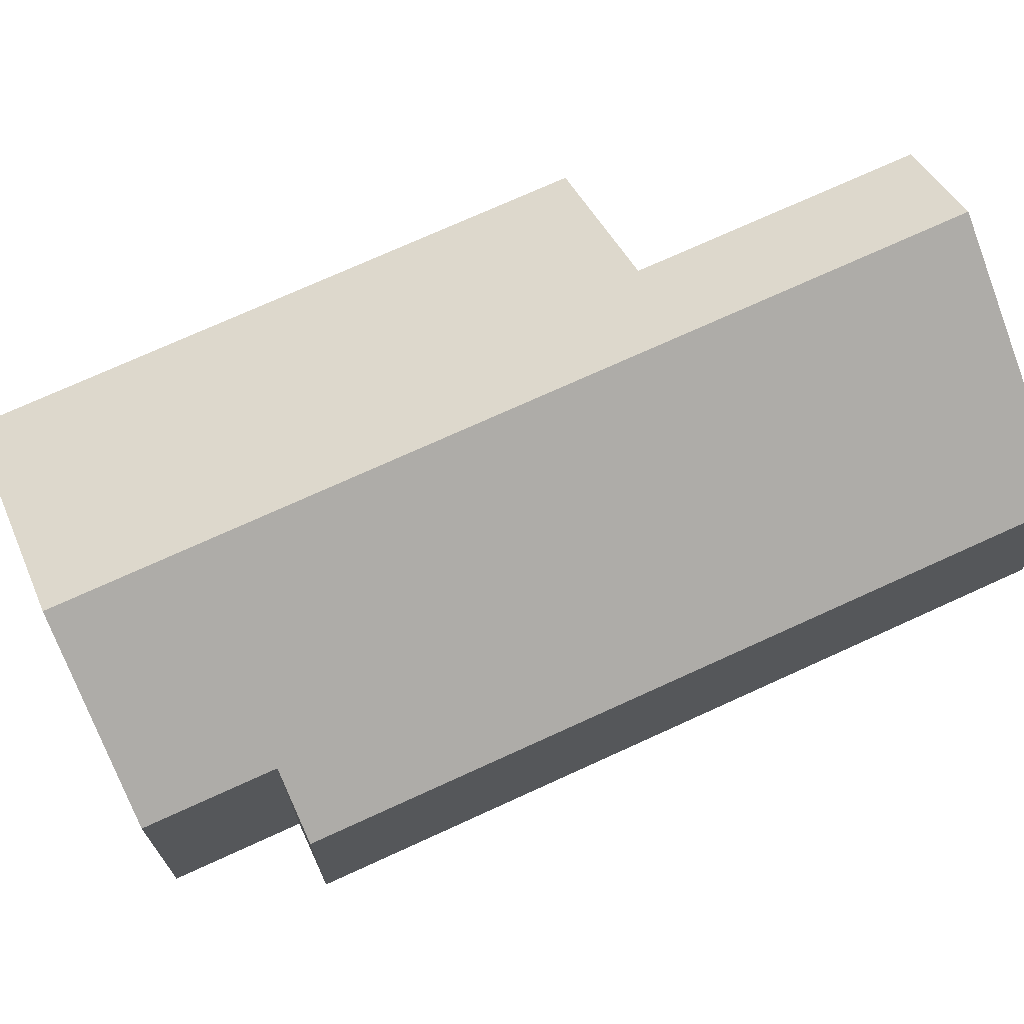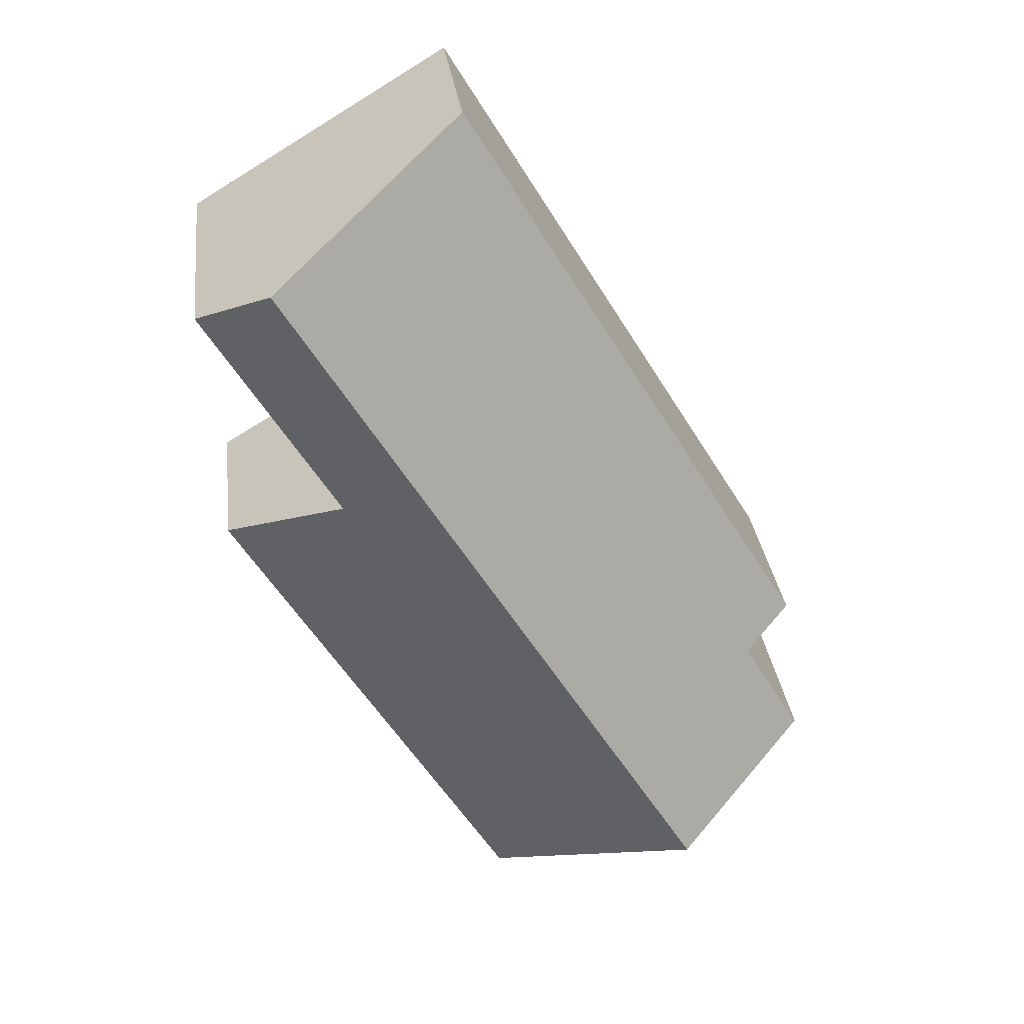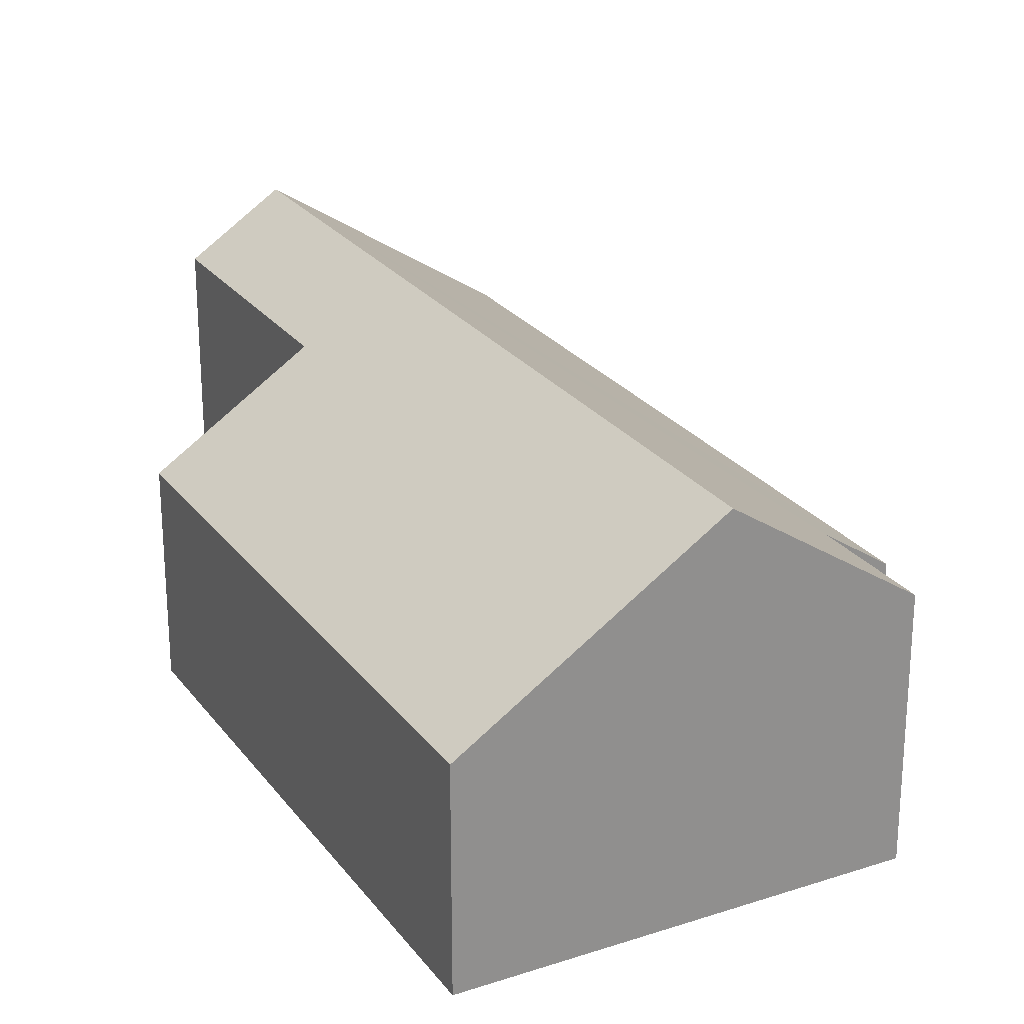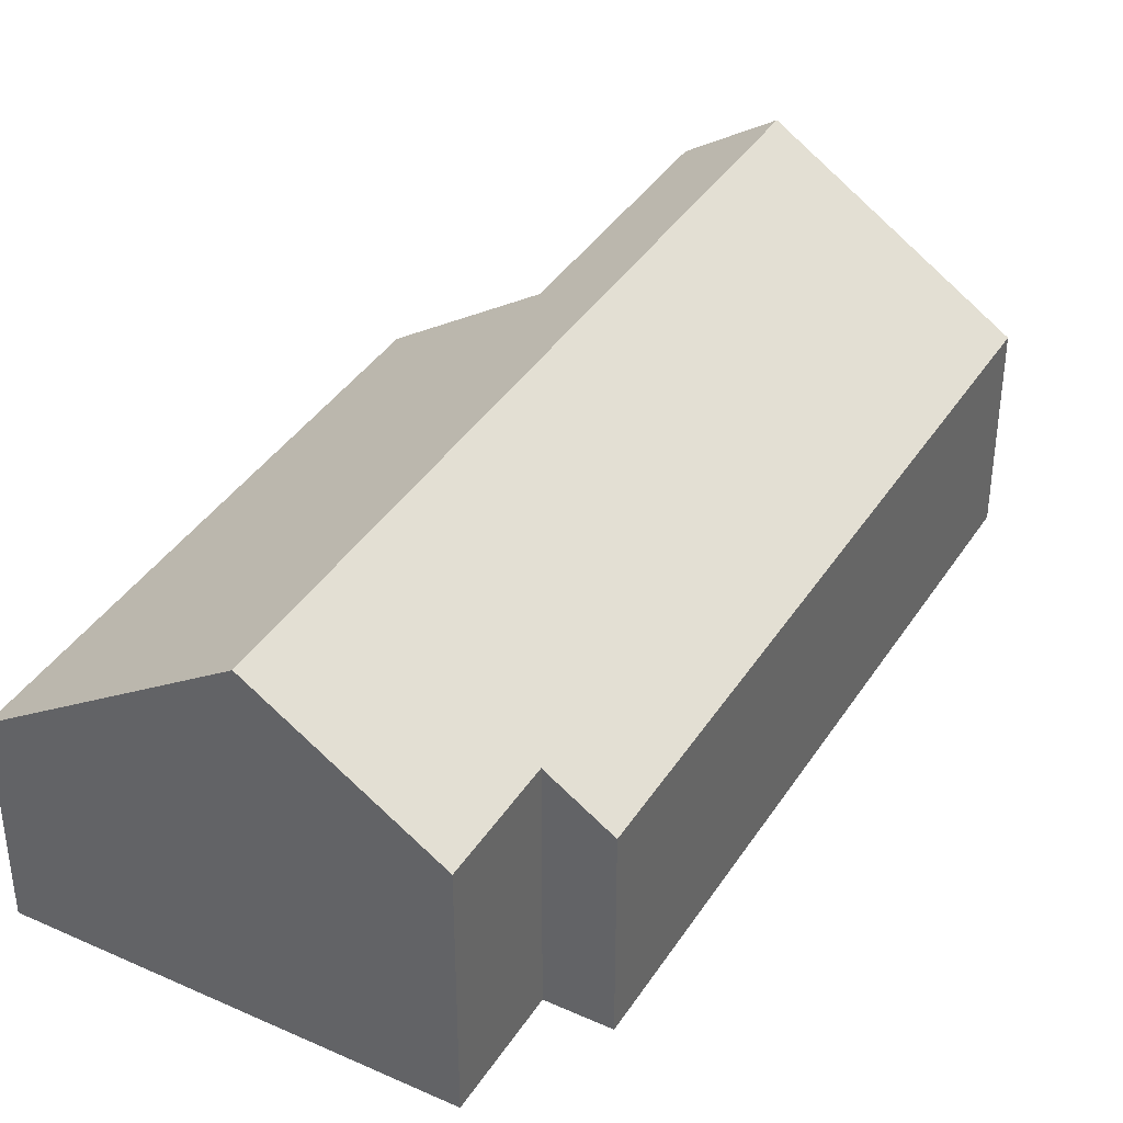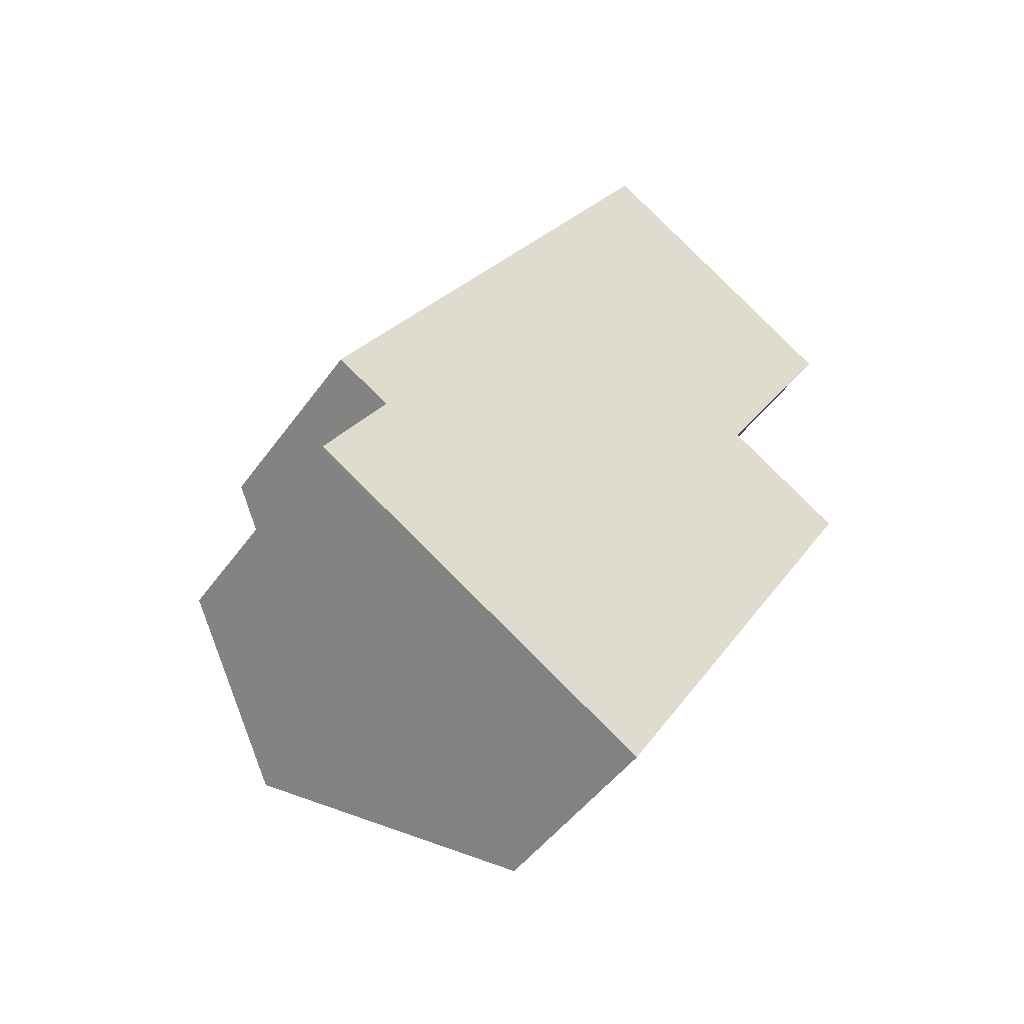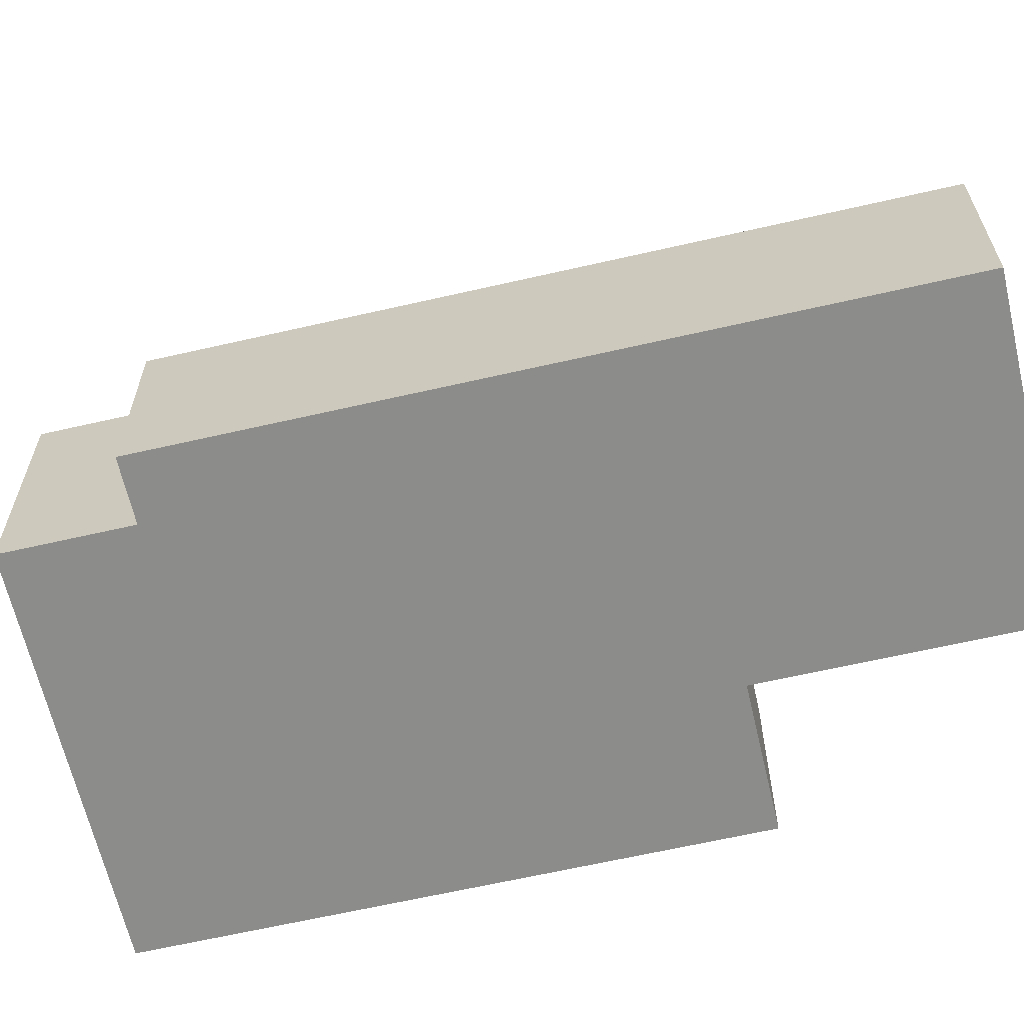
<metadata>
{"format":"obj","ext":"obj","renderer":"f3d","projection":"perspective","resolution":1024,"background":"white","views":[{"elev":72.3,"azim":-83.6,"up":"+Y"},{"elev":30.9,"azim":173.1,"up":"+Z"},{"elev":25.1,"azim":-176.9,"up":"+Y"},{"elev":38.9,"azim":-119.6,"up":"+Y"},{"elev":-47.7,"azim":-33.9,"up":"+Z"},{"elev":-64.1,"azim":-45.9,"up":"+Y"}]}
</metadata>
<code>
v  4.628 2.805 5.039
v  0.079 1.592 1.089
v  3.035 1.593 5.998
v  0.502 1.915 0.834
v  1.17 2.805 -0.705
v  0 1.915 1.173e-16
v  2.764 1.593 -1.664
v  4.145 2.346 2.87
v  5.135 1.593 2.275
v  5.232 2.346 4.675
v  5.135 -1.393e-16 2.275
v  2.764 1.019e-16 -1.664
v  5.232 -2.863e-16 4.675
v  4.145 -1.757e-16 2.87
v  1.17 4.317e-17 -0.705
v  0 0 0
v  0.502 -5.107e-17 0.834
v  0.079 -6.668e-17 1.089
v  3.035 -3.673e-16 5.998
v  4.628 -3.086e-16 5.039
g defaultobject
f 1 2 3
f 2 1 4
f 4 1 5
f 4 5 6
f 7 8 9
f 8 1 10
f 1 8 5
f 5 8 7
f 11 7 9
f 7 11 12
f 13 8 10
f 8 13 14
f 12 5 7
f 5 12 6
f 6 12 15
f 6 15 16
f 17 2 4
f 2 17 18
f 16 4 6
f 4 16 17
f 2 19 3
f 19 2 18
f 19 1 3
f 1 19 10
f 10 19 20
f 10 20 13
f 14 9 8
f 9 14 11
f 11 15 12
f 15 11 16
f 16 11 17
f 17 11 18
f 18 11 14
f 18 14 19
f 19 14 13
f 19 13 20

</code>
